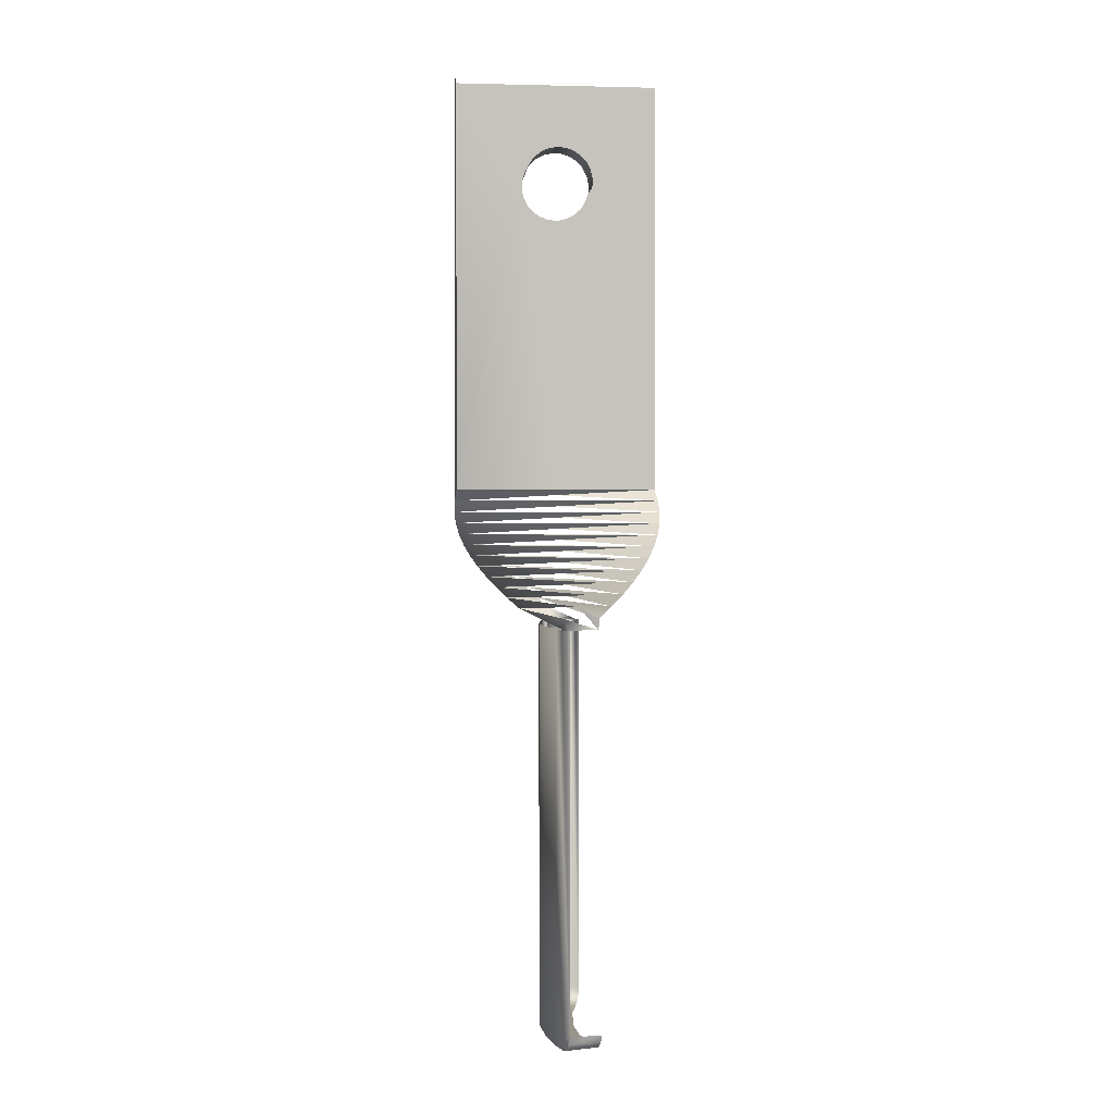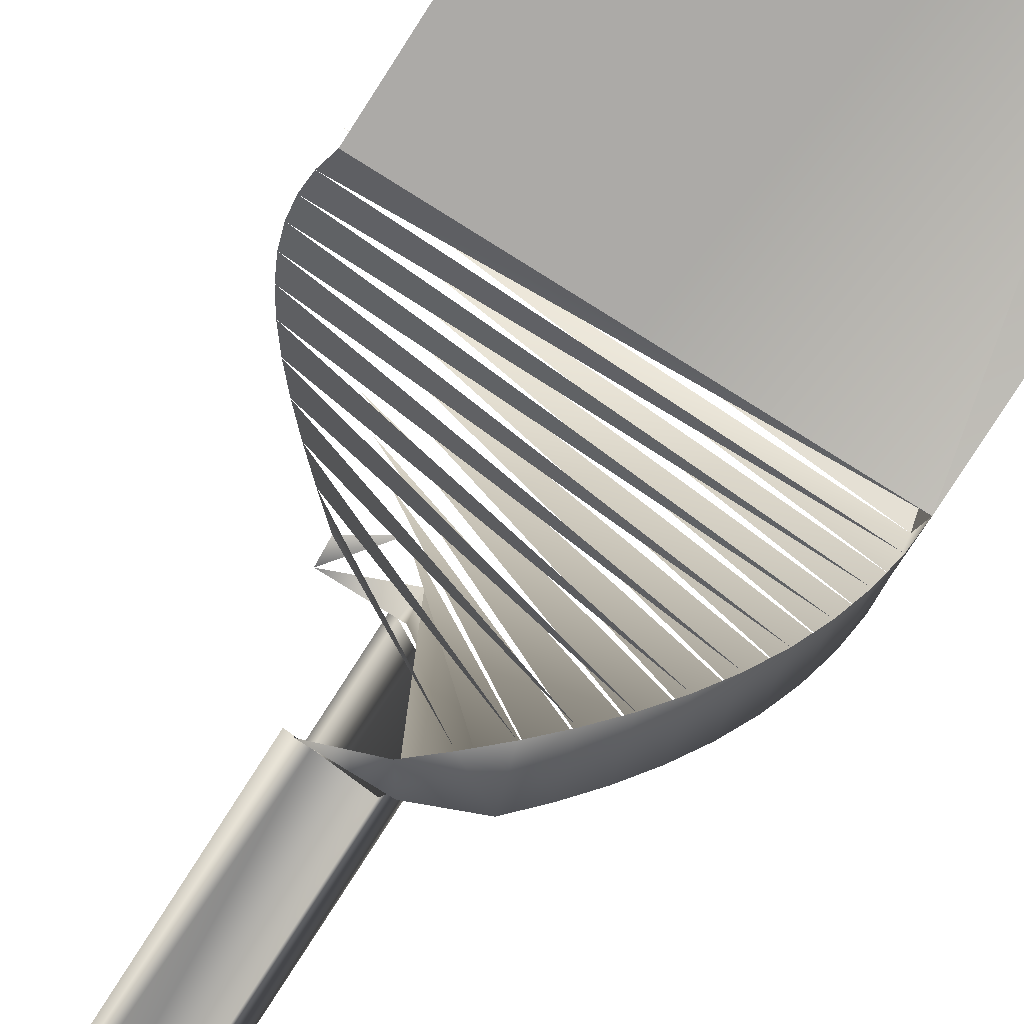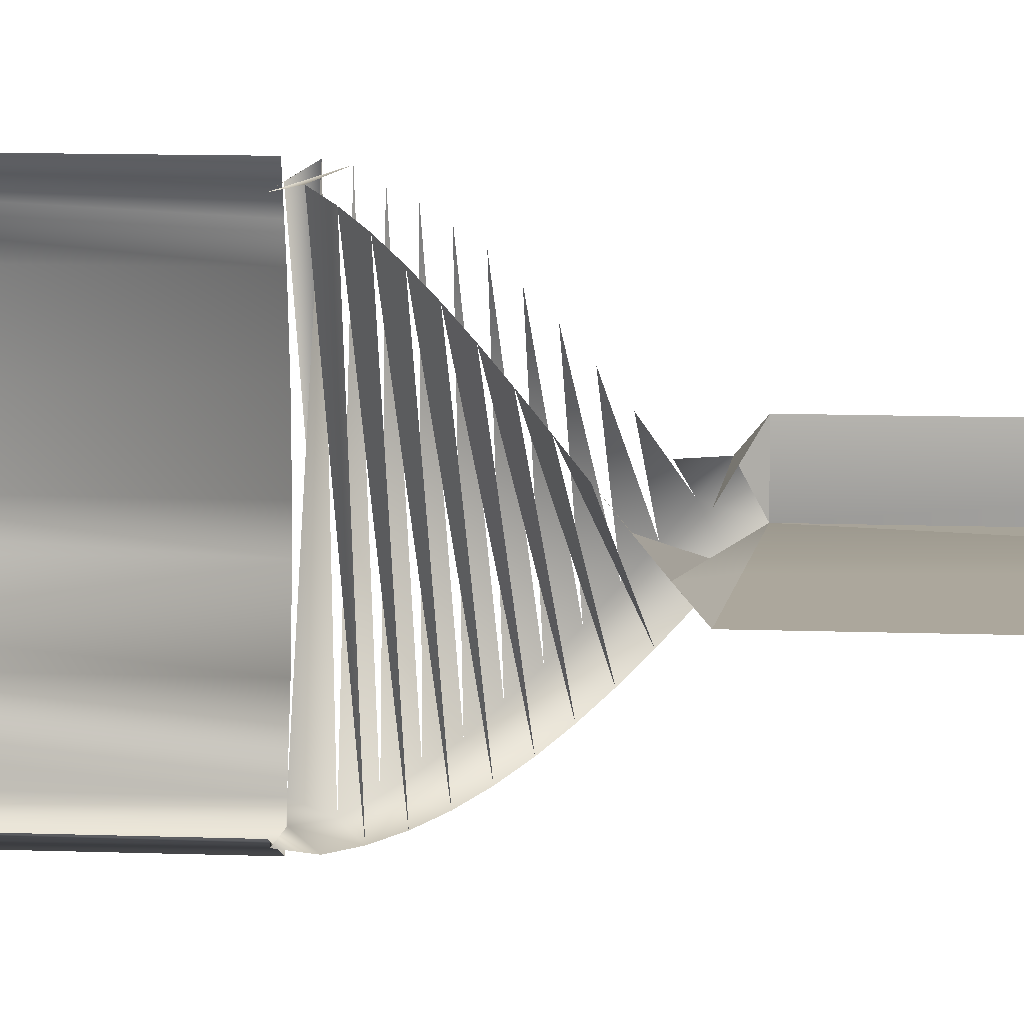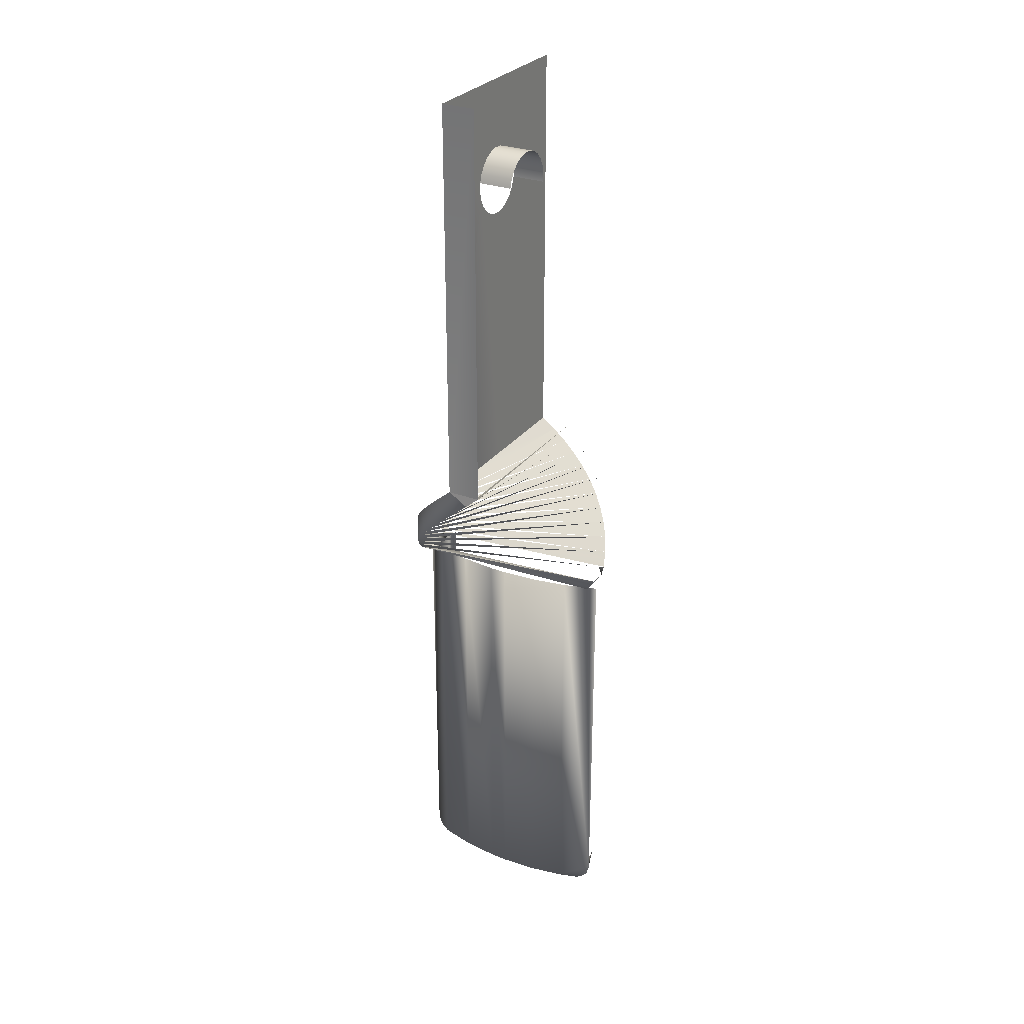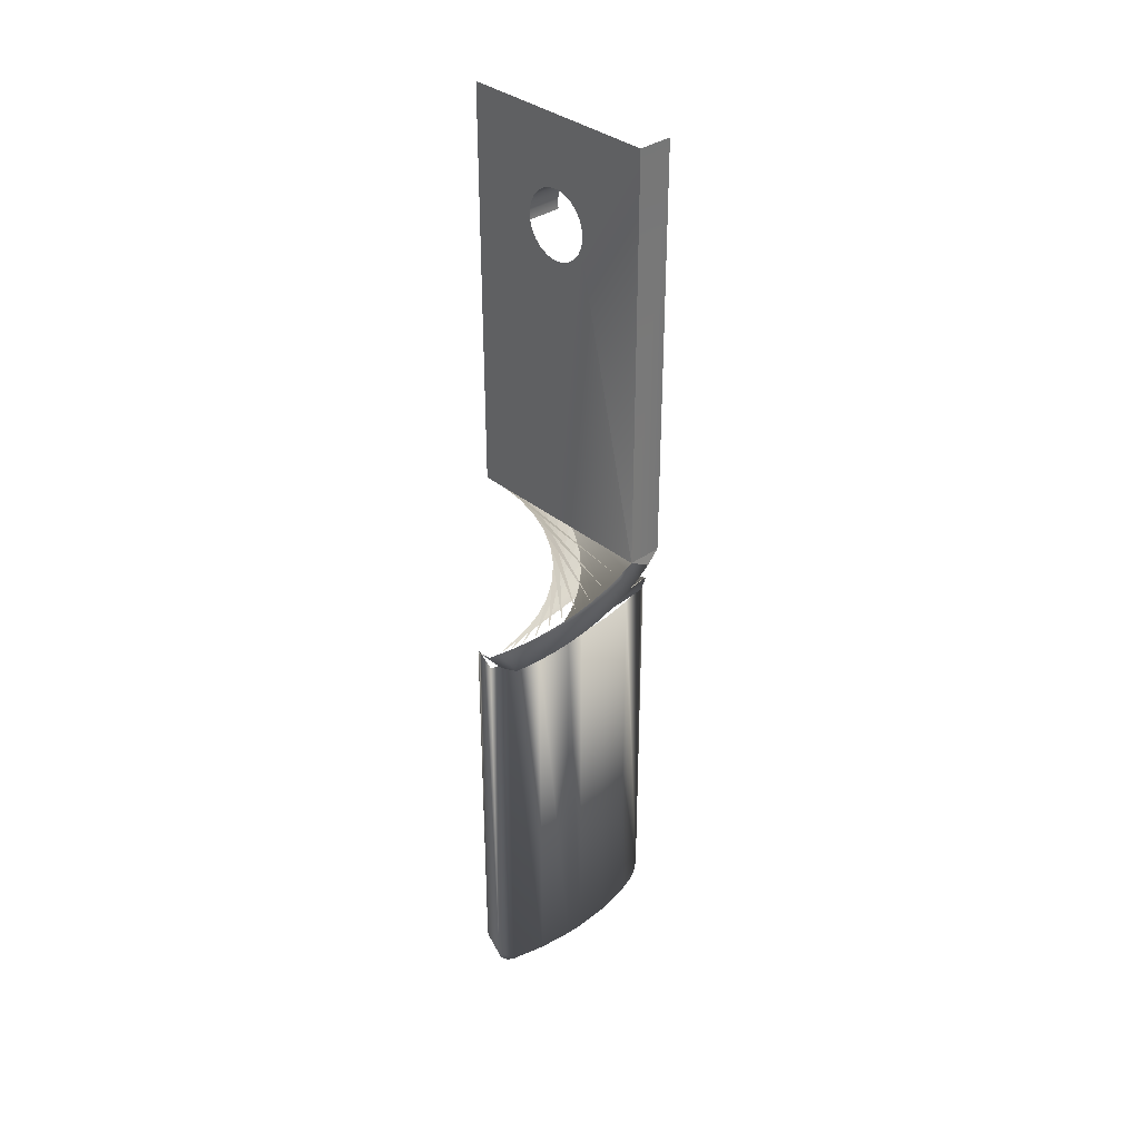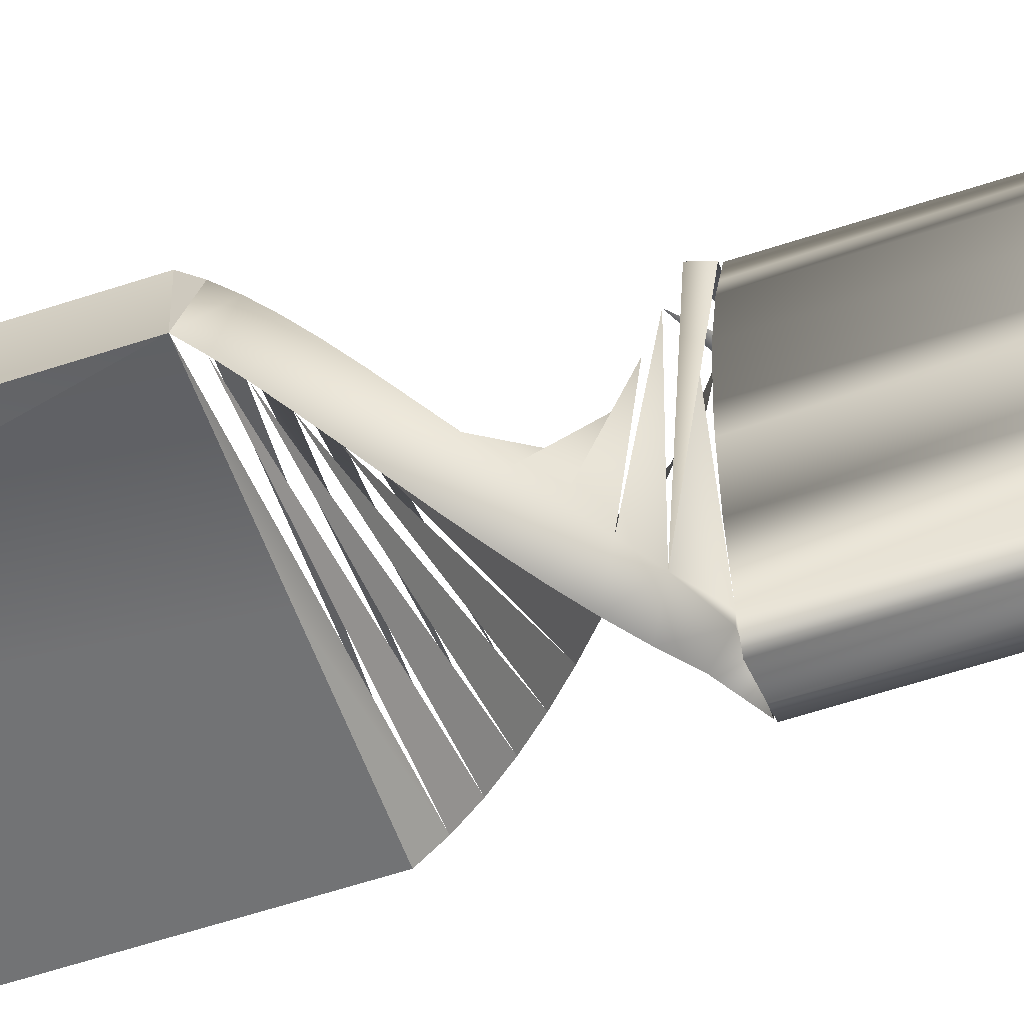
<metadata>
{"format":"obj","ext":"obj","renderer":"f3d","projection":"perspective","resolution":1024,"background":"white","views":[{"elev":1.5,"azim":173.8,"up":"+Z"},{"elev":-76.1,"azim":-32.3,"up":"+Y"},{"elev":8.3,"azim":-83.3,"up":"+Y"},{"elev":28.9,"azim":119.3,"up":"+Z"},{"elev":34.9,"azim":47.0,"up":"+Z"},{"elev":-55.8,"azim":109.5,"up":"+Y"}]}
</metadata>
<code>
o LM_GI_ls5_SlingArmR
v -0.4144 -8.762 -79.12
v -0.2881 -8.381 -79.23
v -3.438 -7.798 -79.08
v -0.7366 -9.735 -77.83
v -0.7204 -9.686 -78.04
v -3.723 -8.66 -77.83
v -0.5784 -9.258 -78.78
v -0.2225 -8.183 -79.25
v -3.266 -7.279 -79.25
v 8.914 1.589 -28.45
v -0.6108 1.589 -28.45
v 9.04 0.3323 -29.51
v -3.544 -8.12 -78.9
v -0.5283 -9.106 -78.91
v -0.4733 -8.94 -79.03
v -1.176 -1.586 3.249
v -0.3486 -1.586 3.289
v -1.177 1.589 3.249
v -0.2088 -9.004 -41.15
v 2.206 -9.235 -40.09
v -0.2225 -8.183 -41.15
v 0.7836 3.313 -79.25
v 0.7835 3.313 -41.15
v 0.2069 6.583 -79.25
v -3.589 -8.255 -78.77
v -0.6247 -9.397 -78.62
v -3.656 -8.456 -78.5
v -0.6964 -9.613 -78.25
v -0.6642 -9.516 -78.44
v -2.883 5.854 -79.25
v -2.369 2.941 -79.25
v 0.5428 -4.953 -79.25
v 0.5428 -4.953 -41.15
v 0.9285 -1.656 -79.25
v -2.663 -1.586 2.547
v -2.663 1.589 2.547
v -3.22 -1.586 1.934
v -0.744 -9.757 -77.62
v -2.836 -9.004 -41.15
v -3.384 -9.004 -41.15
v -3.384 -8.807 -41.15
v -0.4945 -9.004 -41.15
v 7.247 -5.611 -34.8
v 6.447 -6.589 -35.86
v 5.98 -7.056 -33.74
v -0.6802 9.547 -78.42
v -0.5062 8.966 -79.03
v -0.3915 8.583 -79.19
v -3.384 -9.004 -41.15
v -0.9414 -9.649 -40.09
v 0.4614 -1.586 3.113
v 1.198 -1.586 2.734
v 0.4614 1.589 3.113
v 8.914 -1.586 9.65
v 8.914 1.589 9.65
v 8.914 -1.586 -28.45
v -0.2088 9.007 -41.15
v -0.2088 7.972 -41.15
v -0.2088 0.001546 -41.15
v -0.2088 9.007 -41.15
v 2.206 -9.235 -40.09
v -0.2801 9.652 -40.09
v -3.775 -1.586 0.3867
v -3.599 -1.586 1.197
v -3.775 1.589 0.3867
v 1.812 -1.586 2.177
v 1.198 1.589 2.734
v -0.3486 1.589 3.289
v -3.735 -1.586 -0.4412
v 0.321 -9.61 -39.03
v -3.428 9.238 -40.09
v -4.609 8.791 -39.03
v 9.001 -0.9302 -30.57
v 8.797 -2.177 -31.63
v 8.626 -2.816 -29.51
v -1.542 9.613 -39.03
v 3.388 -8.788 -39.03
v 1.568 -9.406 -37.98
v -4.609 8.791 -39.03
v -5.722 8.194 -37.98
v 8.432 -3.386 -32.68
v 7.912 -4.537 -33.74
v 7.582 -5.11 -31.63
v -2.789 9.409 -37.98
v 4.501 -8.191 -37.98
v 2.777 -9.041 -36.92
v -5.722 8.194 -37.98
v -6.748 7.457 -36.92
v 8.179 -3.997 -30.57
v -3.998 9.044 -36.92
v 5.527 -7.453 -36.92
v 3.928 -8.521 -35.86
v -6.748 7.457 -36.92
v -7.669 6.592 -35.86
v 6.844 -6.136 -32.68
v -5.15 8.525 -35.86
v 5.002 -7.856 -34.8
v -7.669 6.592 -35.86
v -8.468 5.614 -34.8
v 1.568 -9.406 -37.98
v -6.223 7.859 -34.8
v 5.98 -7.056 -33.74
v -8.468 5.614 -34.8
v -9.134 4.541 -33.74
v 9.04 0.3323 -29.51
v 8.914 -1.586 -28.45
v -7.201 7.06 -33.74
v 6.844 -6.136 -32.68
v -9.134 4.541 -33.74
v -9.653 3.389 -32.68
v -8.066 6.139 -32.68
v 7.582 -5.11 -31.63
v -9.653 3.389 -32.68
v -10.02 2.18 -31.63
v 5.002 -7.856 -34.8
v -8.803 5.113 -31.63
v 8.179 -3.997 -30.57
v -10.02 2.18 -31.63
v -10.22 0.9335 -30.57
v -3.428 9.238 -40.09
v -3.384 9.007 -41.15
v -1.542 9.613 -39.03
v -9.4 4 -30.57
v -10.26 -0.329 -29.51
v 8.626 -2.816 -29.51
v -10.22 0.9335 -30.57
v 3.928 -8.521 -35.86
v 2.777 -9.041 -36.92
v -9.847 2.819 -29.51
v 0.7443 -1.586 -2.747
v 1.441 -1.586 -2.298
v -0.6107 -1.586 -28.45
v -3.701 -8.594 -78.18
v 0.9285 -1.656 -41.15
v 0.9768 0.001656 -79.25
v 2.261 -1.586 1.48
v 1.812 1.589 2.177
v -3.676 8.504 -78.54
v -3.731 8.685 -77.84
v -3.599 1.589 1.197
v -1.966 -1.586 2.996
v -1.966 1.589 2.996
v 8.914 -1.586 -28.45
v -10.26 -0.329 -29.51
v -0.6107 -1.586 -28.45
v -0.5186 9.007 -41.15
v 2.513 -1.586 0.6903
v 2.261 1.589 1.48
v -0.4504 8.779 -79.12
v -3.48 7.85 -79.14
v -0.5579 9.139 -78.91
v -3.572 8.156 -78.96
v -0.6046 9.295 -78.76
v -0.3305 8.379 -79.24
v -3.325 7.333 -79.25
v 0.321 -9.61 -39.03
v -1.176 -1.586 3.249
v -1.966 -1.586 2.996
v -10.14 -1.586 9.65
v 8.914 1.589 -28.45
v 8.914 -1.586 -28.45
v 9.04 0.3323 -29.51
v -0.744 -9.757 -41.15
v -10.14 1.589 -28.45
v -0.2801 9.652 -40.09
v 0.2069 6.583 -41.15
v -2.197 0.001436 -79.25
v -2.584 -4.402 -79.25
v -3.22 1.589 1.934
v -3.731 -8.682 -41.15
v -0.7439 9.76 -77.59
v -0.5186 9.007 -41.15
v -0.7439 9.76 -41.15
v -0.2088 7.972 -41.15
v -0.6458 9.432 -78.6
v 8.914 1.589 -28.45
v -3.735 1.589 -0.4412
v -0.6107 -1.586 -28.45
v -0.8728 -1.586 -3.04
v -0.04506 -1.586 -3
v -0.6107 -1.586 -28.45
v -10.14 -1.586 -28.45
v -0.8728 -1.586 -3.04
v 1.998 -1.586 -1.685
v 2.378 -1.586 -0.9476
v -0.6107 -1.586 -28.45
v 1.441 -1.586 -2.298
v 1.998 -1.586 -1.685
v -0.6107 -1.586 -28.45
v 0.7443 -1.586 -2.747
v 0.9768 0.001656 -41.15
v -10.14 -1.586 -28.45
v -3.384 9.007 -41.15
v 2.513 1.589 0.6903
v 8.914 -1.586 9.65
v 2.378 -1.586 -0.9476
v 2.553 -1.586 -0.1376
v 8.914 -1.586 -28.45
v -0.6107 -1.586 -28.45
v 2.378 -1.586 -0.9476
v 8.914 -1.586 -28.45
v -1.683 -1.586 -2.864
v -0.8728 -1.586 -3.04
v -10.14 -1.586 -28.45
v -2.42 -1.586 -2.485
v -1.683 -1.586 -2.864
v -10.14 -1.586 -28.45
v 8.914 -1.586 9.65
v 2.553 -1.586 -0.1376
v 2.513 -1.586 0.6903
v -3.034 -1.586 -1.927
v -2.42 -1.586 -2.485
v -10.14 -1.586 -28.45
v -3.482 -1.586 -1.23
v -3.034 -1.586 -1.927
v -10.14 -1.586 -28.45
v 8.914 -1.586 9.65
v 2.513 -1.586 0.6903
v 2.261 -1.586 1.48
v 8.914 -1.586 9.65
v 2.261 -1.586 1.48
v 1.812 -1.586 2.177
v -3.482 -1.586 -1.23
v -10.14 -1.586 -28.45
v -10.14 -1.586 9.65
v -3.735 -1.586 -0.4412
v -3.482 -1.586 -1.23
v -10.14 -1.586 9.65
v 8.914 -1.586 9.65
v 1.812 -1.586 2.177
v 1.198 -1.586 2.734
v 8.914 -1.586 9.65
v 1.198 -1.586 2.734
v 0.4614 -1.586 3.113
v -3.775 -1.586 0.3867
v -3.735 -1.586 -0.4412
v -10.14 -1.586 9.65
v -3.599 -1.586 1.197
v -3.775 -1.586 0.3867
v -10.14 -1.586 9.65
v -0.3486 -1.586 3.289
v 8.914 -1.586 9.65
v 0.4614 -1.586 3.113
v -0.3486 -1.586 3.289
v -10.14 -1.586 9.65
v -3.22 -1.586 1.934
v -3.599 -1.586 1.197
v -10.14 -1.586 9.65
v -2.663 -1.586 2.547
v -3.22 -1.586 1.934
v -10.14 -1.586 9.65
v -1.176 -1.586 3.249
v -1.966 -1.586 2.996
v -2.663 -1.586 2.547
v -10.14 -1.586 9.65
f 3 2 1
f 6 5 4
f 7 1 5
f 9 8 2
f 12 11 10
f 15 14 13
f 18 17 16
f 21 20 19
f 24 23 22
f 26 25 7
f 29 28 27
f 31 30 24
f 34 33 32
f 37 36 35
f 7 13 14
f 38 6 4
f 6 38 39
f 15 3 1
f 41 39 40
f 19 42 21
f 45 44 43
f 21 32 33
f 48 47 46
f 50 49 19
f 53 52 51
f 56 55 54
f 59 58 57
f 62 61 60
f 26 27 25
f 65 64 63
f 67 66 52
f 68 51 17
f 69 65 63
f 72 71 70
f 75 74 73
f 77 20 76
f 80 79 78
f 83 82 81
f 85 77 84
f 88 87 86
f 89 81 74
f 91 85 90
f 94 93 92
f 95 43 82
f 44 91 96
f 99 98 97
f 100 20 77
f 43 44 101
f 104 103 102
f 106 73 105
f 82 43 107
f 110 109 108
f 81 82 111
f 114 113 112
f 115 91 44
f 74 81 116
f 119 118 117
f 122 121 120
f 74 123 73
f 126 125 124
f 127 85 91
f 128 77 85
f 105 73 129
f 132 131 130
f 28 133 27
f 135 134 34
f 137 136 66
f 139 46 138
f 140 37 64
f 142 16 141
f 145 144 143
f 146 62 60
f 23 135 22
f 148 147 136
f 48 150 149
f 36 141 35
f 150 47 149
f 47 152 151
f 151 152 153
f 155 48 154
f 156 19 20
f 159 158 157
f 162 161 160
f 153 152 138
f 3 9 2
f 6 133 5
f 14 15 1
f 1 2 8
f 8 21 38
f 21 42 38
f 42 163 38
f 38 4 5
f 5 28 7
f 28 29 7
f 29 26 7
f 7 14 1
f 1 8 5
f 5 8 38
f 12 164 11
f 18 68 17
f 21 165 20
f 24 166 23
f 24 22 31
f 22 135 167
f 135 34 167
f 34 32 168
f 32 8 168
f 8 9 168
f 22 167 31
f 34 168 167
f 155 154 30
f 154 24 30
f 34 134 33
f 37 169 36
f 7 25 13
f 163 39 38
f 39 41 6
f 41 170 6
f 15 13 3
f 45 115 44
f 21 8 32
f 46 171 154
f 171 173 172
f 171 172 174
f 153 175 46
f 47 151 46
f 151 153 46
f 48 149 47
f 24 154 171
f 154 48 46
f 174 166 171
f 166 24 171
f 53 67 52
f 56 176 55
f 26 29 27
f 65 140 64
f 67 137 66
f 68 53 51
f 69 177 65
f 75 89 74
f 83 95 82
f 89 83 81
f 95 45 43
f 100 156 20
f 106 75 73
f 115 127 91
f 127 128 85
f 128 100 77
f 180 179 178
f 183 182 181
f 186 185 184
f 189 188 187
f 190 180 178
f 28 5 133
f 135 191 134
f 137 148 136
f 139 171 46
f 140 169 37
f 142 18 16
f 145 192 144
f 146 193 62
f 23 191 135
f 148 194 147
f 36 142 141
f 47 150 152
f 155 150 48
f 156 50 19
f 197 196 195
f 200 199 198
f 201 195 196
f 204 203 202
f 207 206 205
f 210 209 208
f 213 212 211
f 216 215 214
f 219 218 217
f 222 221 220
f 225 224 223
f 228 227 226
f 231 230 229
f 234 233 232
f 237 236 235
f 240 239 238
f 243 242 241
f 195 245 244
f 248 247 246
f 251 250 249
f 252 244 245
f 255 254 253
f 46 175 138
f 175 153 138

</code>
